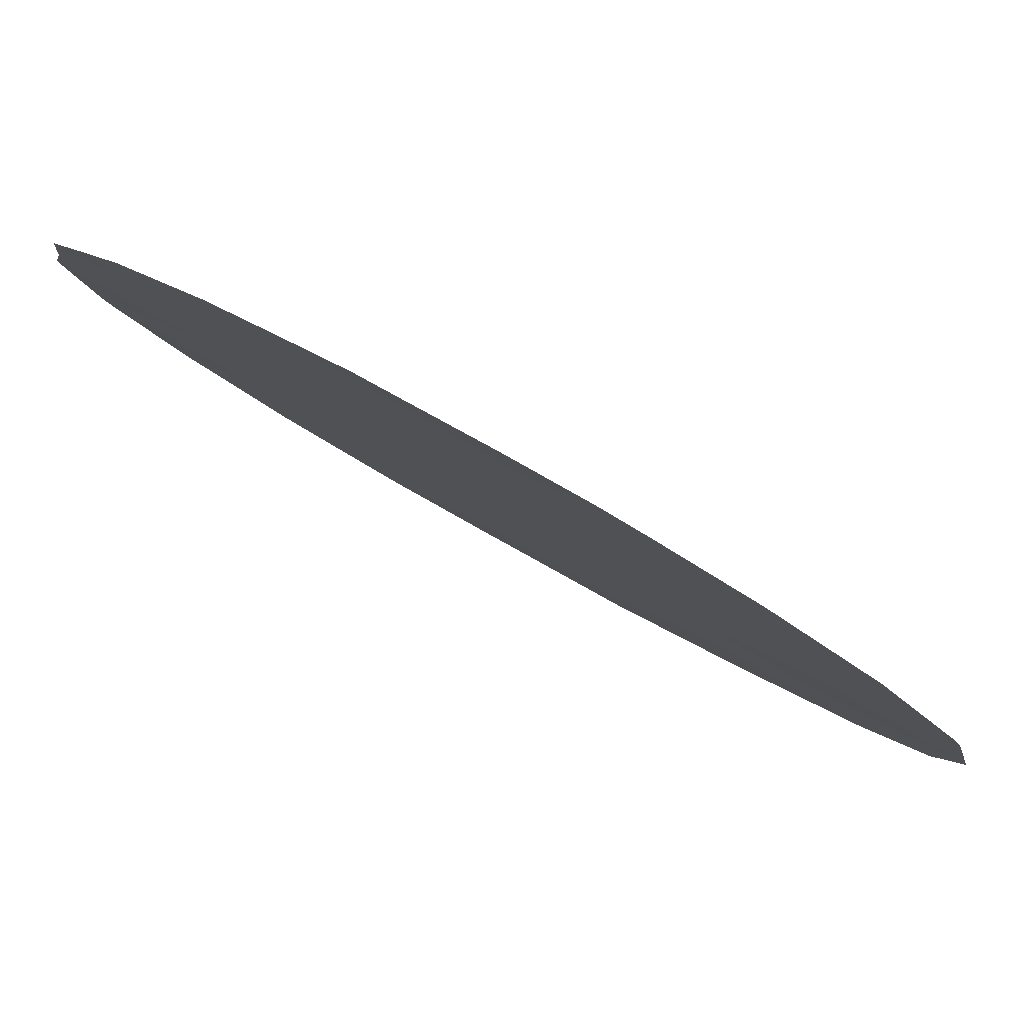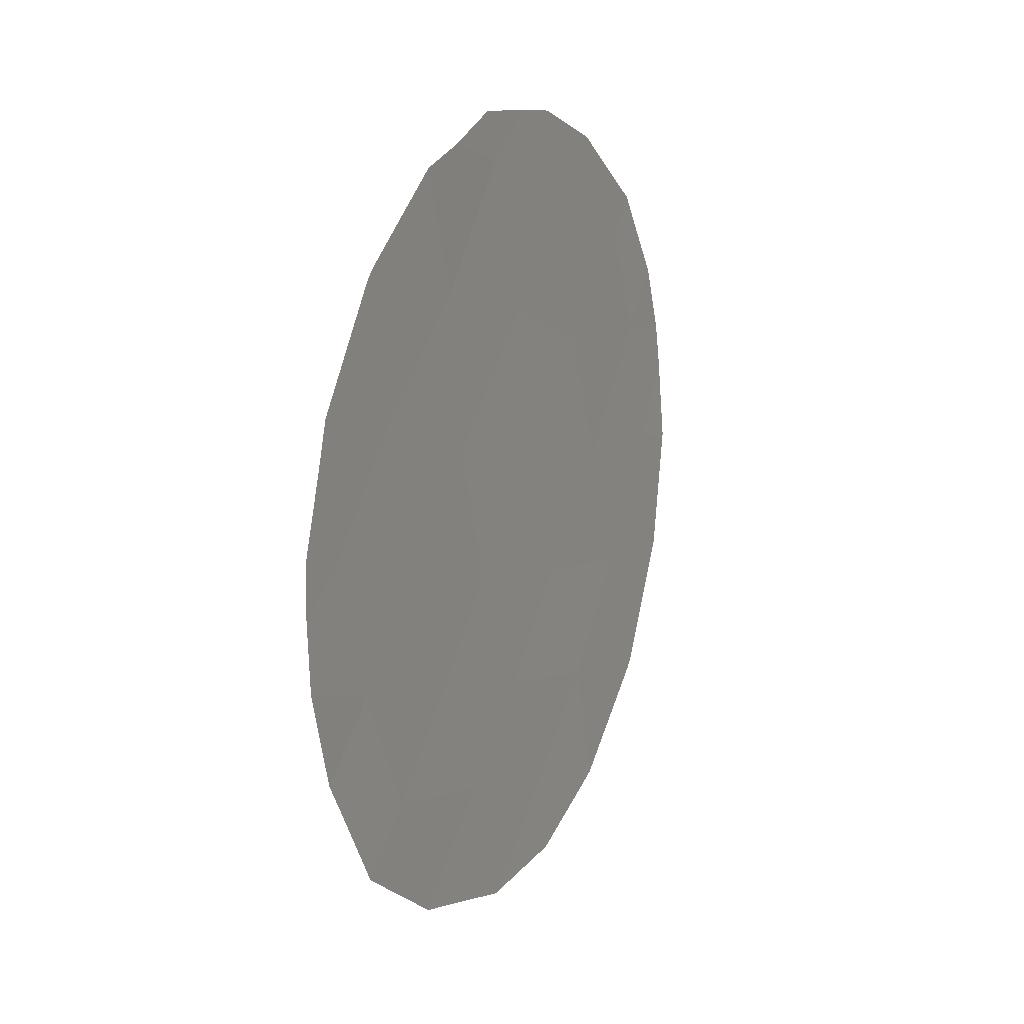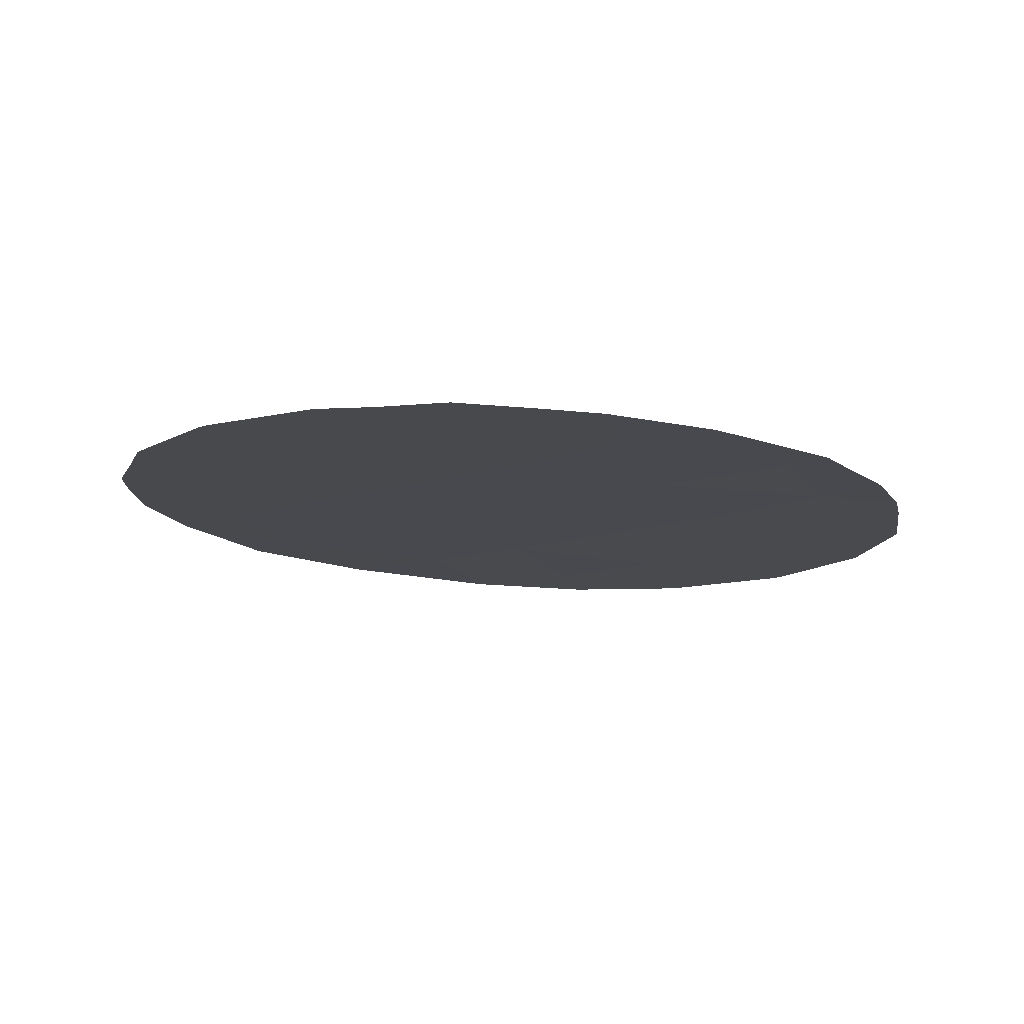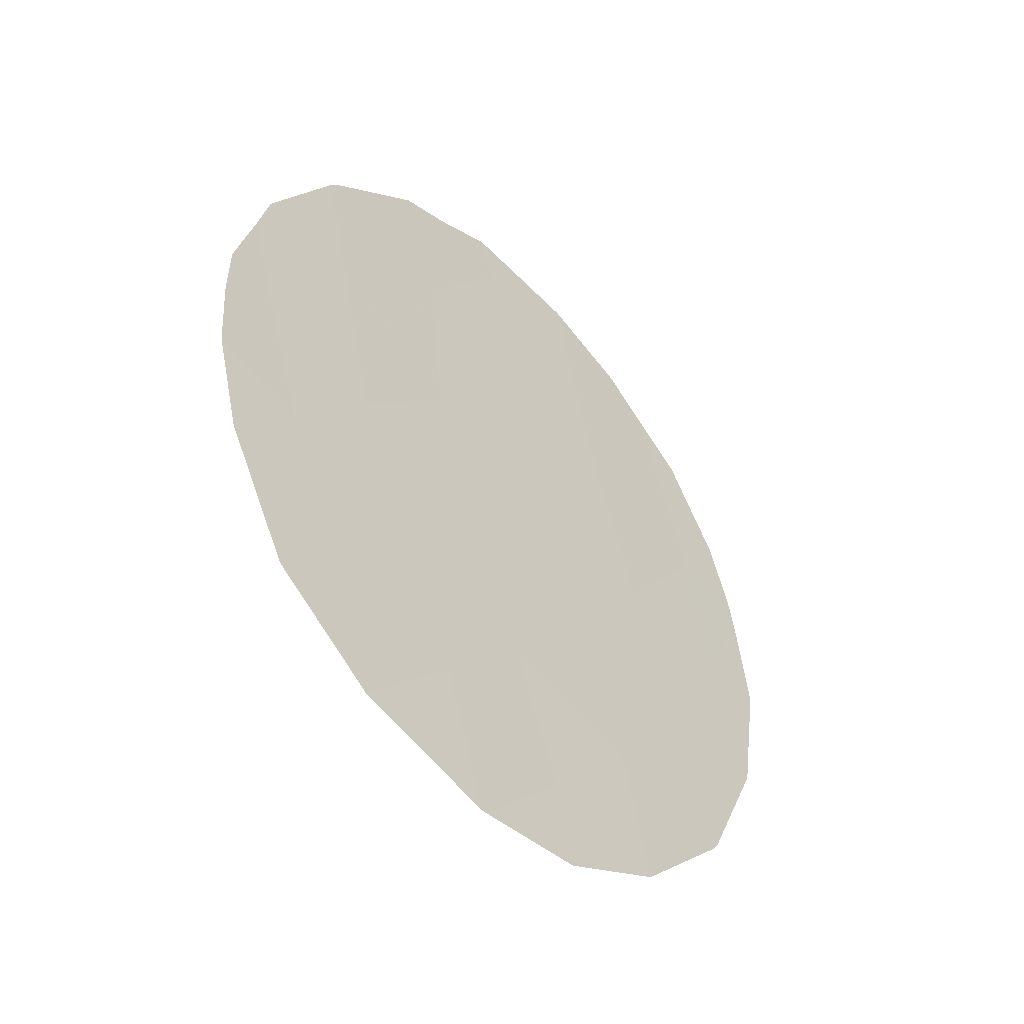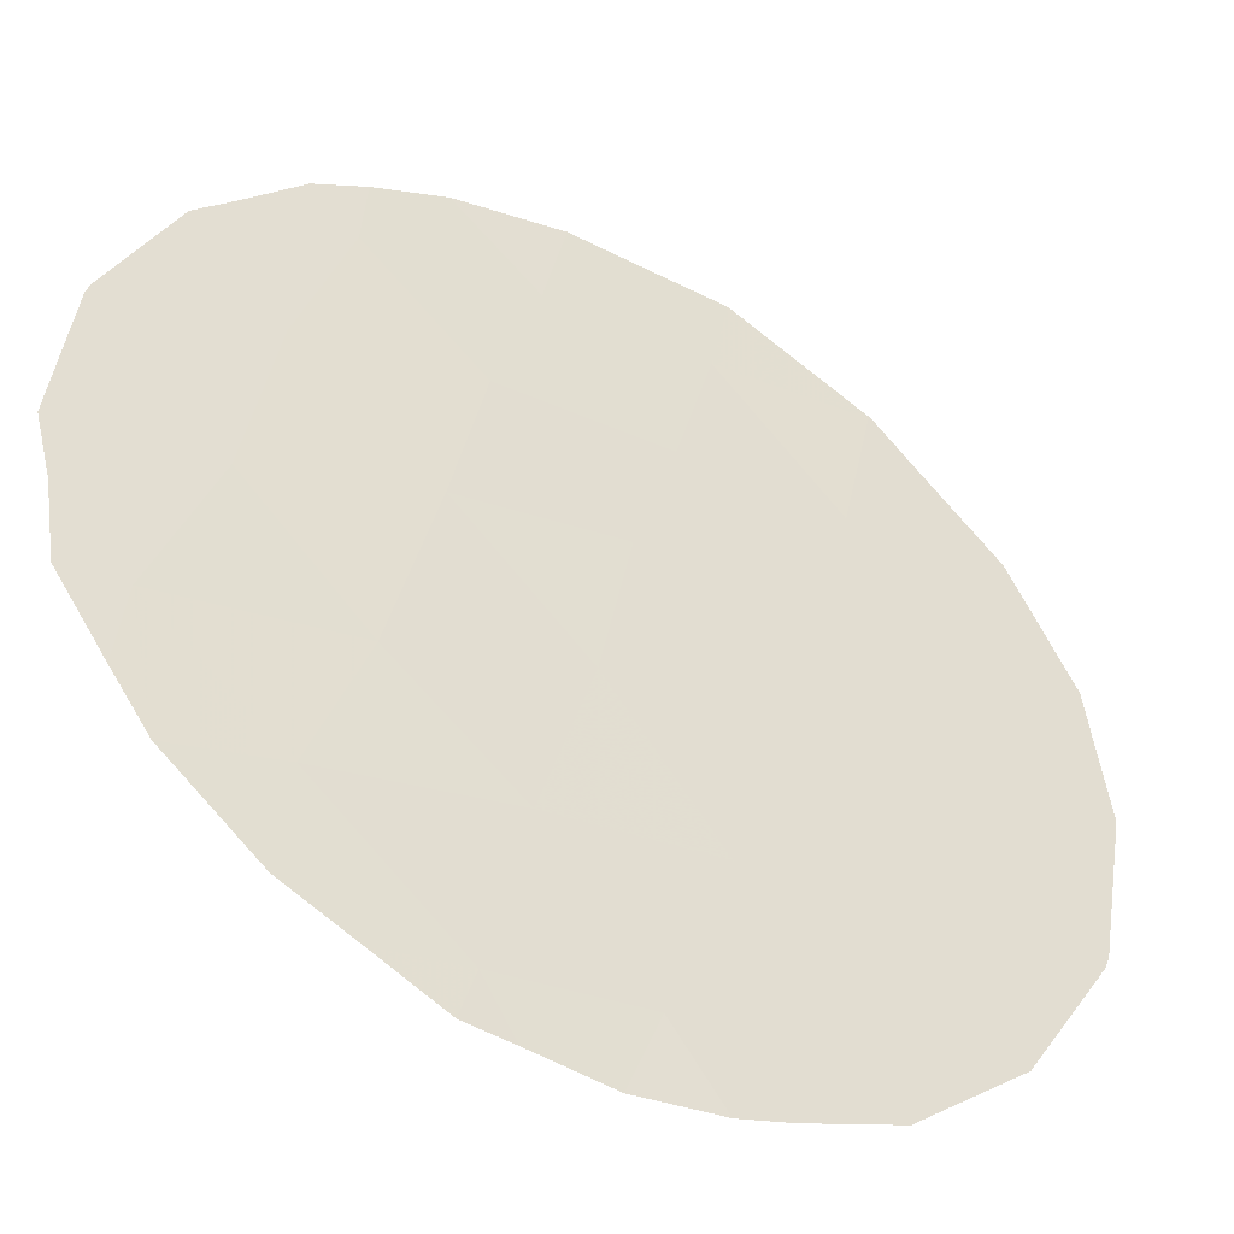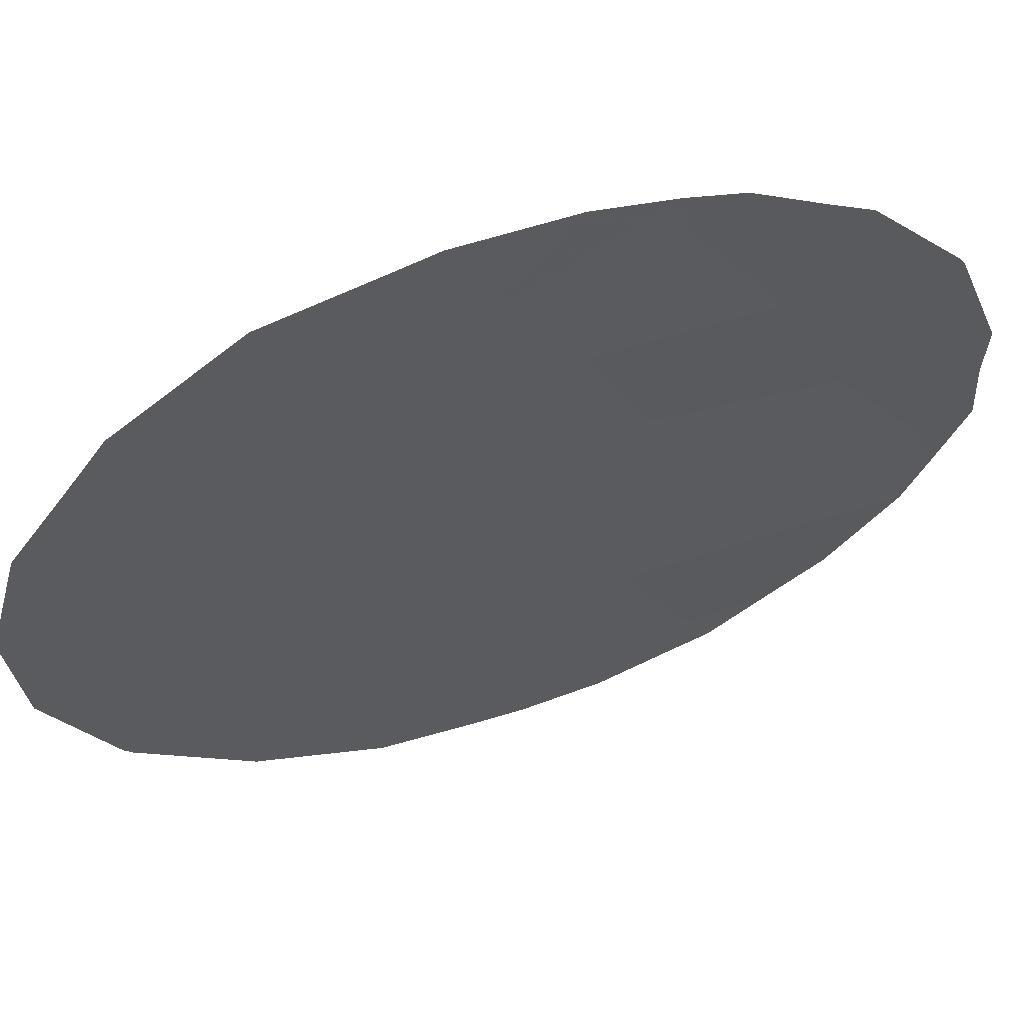
<metadata>
{"format":"obj","ext":"obj","renderer":"f3d","projection":"perspective","resolution":1024,"background":"white","views":[{"elev":-46.1,"azim":50.1,"up":"+Y"},{"elev":15.3,"azim":-112.0,"up":"+Z"},{"elev":77.4,"azim":-45.5,"up":"+Z"},{"elev":-46.3,"azim":-96.3,"up":"+Z"},{"elev":1.7,"azim":47.5,"up":"+Y"},{"elev":18.0,"azim":-116.5,"up":"+Y"}]}
</metadata>
<code>
v 50.86 47.46 -17.57
v 47.4 51.42 -20.08
v 48.69 49.94 -20.72
v 53.17 44.83 -16.79
v 47.86 50.9 -22.15
v 49.89 48.56 -24.63
v 48.45 50.22 -24.05
v 49.3 49.25 -22.72
v 50.1 48.33 -21.38
v 50.77 47.56 -23.34
v 52.24 45.84 -23.92
v 51.3 46.93 -25.34
v 48.3 50.38 -18.49
v 51.63 46.57 -21.9
v 52.13 46.01 -18.31
v 49.68 48.82 -19.34
v 49.45 49.06 -16.99
v 53.11 44.86 -22.32
v 51.12 47.16 -19.99
v 50.38 47.99 -15.26
v 48.94 49.66 -25.97
v 53.93 43.94 -20.48
v 52.62 45.44 -20.3
v 51.69 46.5 -16.03
v 53.59 44.34 -18.5
v 52.94 45.09 -15.76
v 53.46 44.49 -16.3
v 46.89 51.98 -19.84
v 47.12 51.73 -18.77
v 51.48 46.74 -14.7
v 50.94 47.36 -14.63
v 53.68 44.24 -16.8
v 54.05 43.81 -17.62
v 48.95 49.65 -26.02
v 49.5 49.01 -26.26
v 53.6 44.28 -24.46
v 52.56 45.46 -25.84
v 48.03 50.66 -16.35
v 47.96 50.74 -16.46
v 47.24 51.58 -18.09
v 50.32 48.06 -26.64
v 50.37 48.01 -26.64
v 50.2 48.19 -14.56
v 47.4 51.43 -23.6
v 47.2 51.65 -23.08
v 54.32 43.51 -18.62
v 54.41 43.4 -19.27
v 54.53 43.24 -20.6
v 49.56 48.91 -14.95
v 54.34 43.45 -22.24
v 54.31 43.48 -22.46
v 48.93 49.68 -26
v 53.67 44.2 -24.31
v 51.48 46.71 -26.55
v 46.88 52 -20.62
v 46.93 51.96 -21.67
v 52.51 45.51 -25.87
v 49.03 49.51 -15.19
v 48.9 49.71 -25.97
v 52.41 45.68 -15.2
v 47.87 50.89 -24.86
f 4 27 26
f 9 8 10
f 8 7 6
f 2 29 28
f 20 24 30
f 20 30 31
f 4 25 33
f 4 33 32
f 19 16 9
f 21 34 35
f 14 19 9
f 11 37 36
f 25 4 15
f 8 3 5
f 9 3 8
f 13 17 38
f 13 38 39
f 14 11 18
f 4 32 27
f 2 13 40
f 2 40 29
f 13 39 40
f 12 6 41
f 12 41 42
f 20 31 43
f 7 5 45
f 7 45 44
f 3 2 5
f 11 10 12
f 14 9 10
f 25 46 33
f 22 48 47
f 20 43 49
f 1 17 16
f 13 3 16
f 2 3 13
f 17 13 16
f 22 18 51
f 22 51 50
f 16 3 9
f 25 23 22
f 6 21 35
f 6 35 41
f 21 52 34
f 14 23 19
f 1 19 15
f 18 11 36
f 18 36 53
f 18 53 51
f 14 18 23
f 19 23 15
f 12 42 54
f 20 1 24
f 5 2 55
f 5 55 56
f 8 6 10
f 11 12 57
f 11 57 37
f 11 14 10
f 12 10 6
f 17 1 20
f 17 20 49
f 17 49 58
f 17 58 38
f 12 54 57
f 5 56 45
f 2 28 55
f 1 16 19
f 1 15 24
f 6 7 21
f 7 8 5
f 21 59 52
f 25 22 47
f 25 47 46
f 22 23 18
f 22 50 48
f 23 25 15
f 24 60 30
f 24 4 26
f 24 26 60
f 24 15 4
f 21 7 61
f 21 61 59
f 7 44 61

</code>
